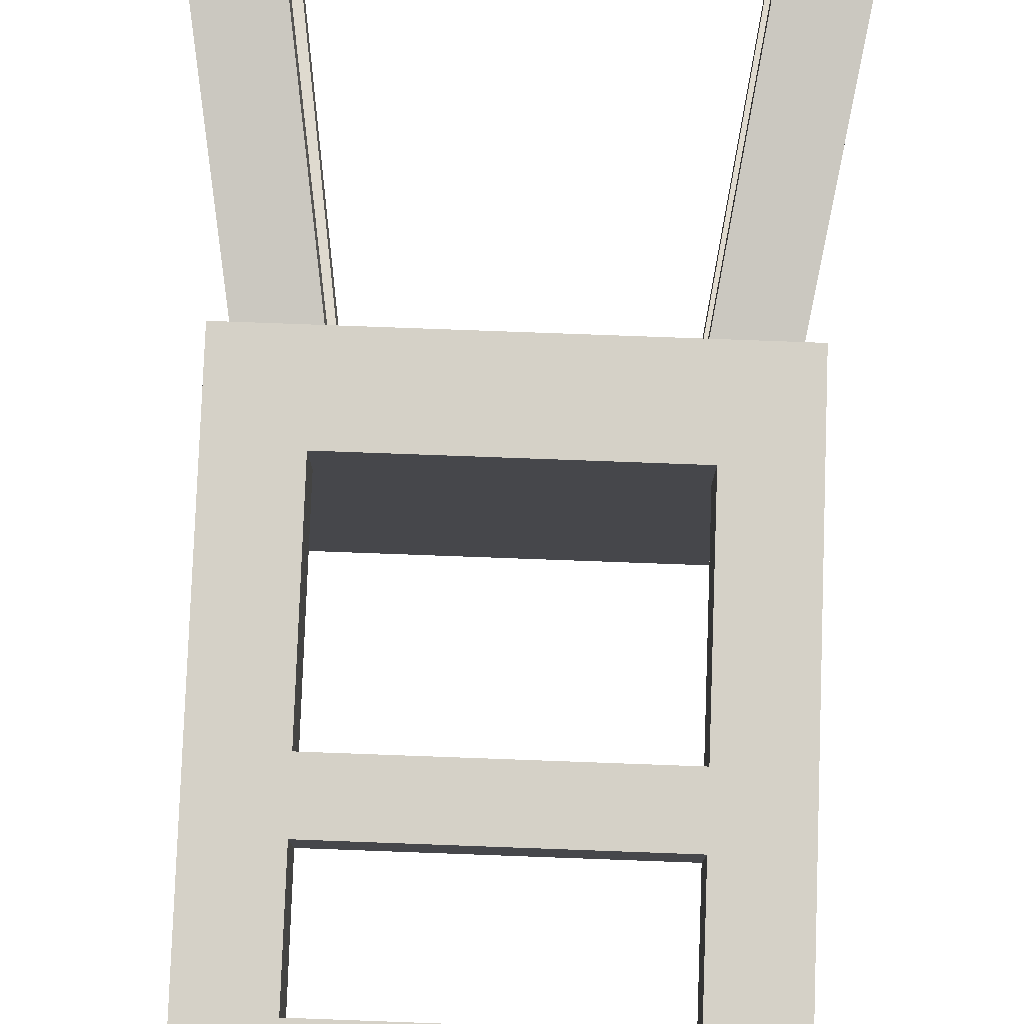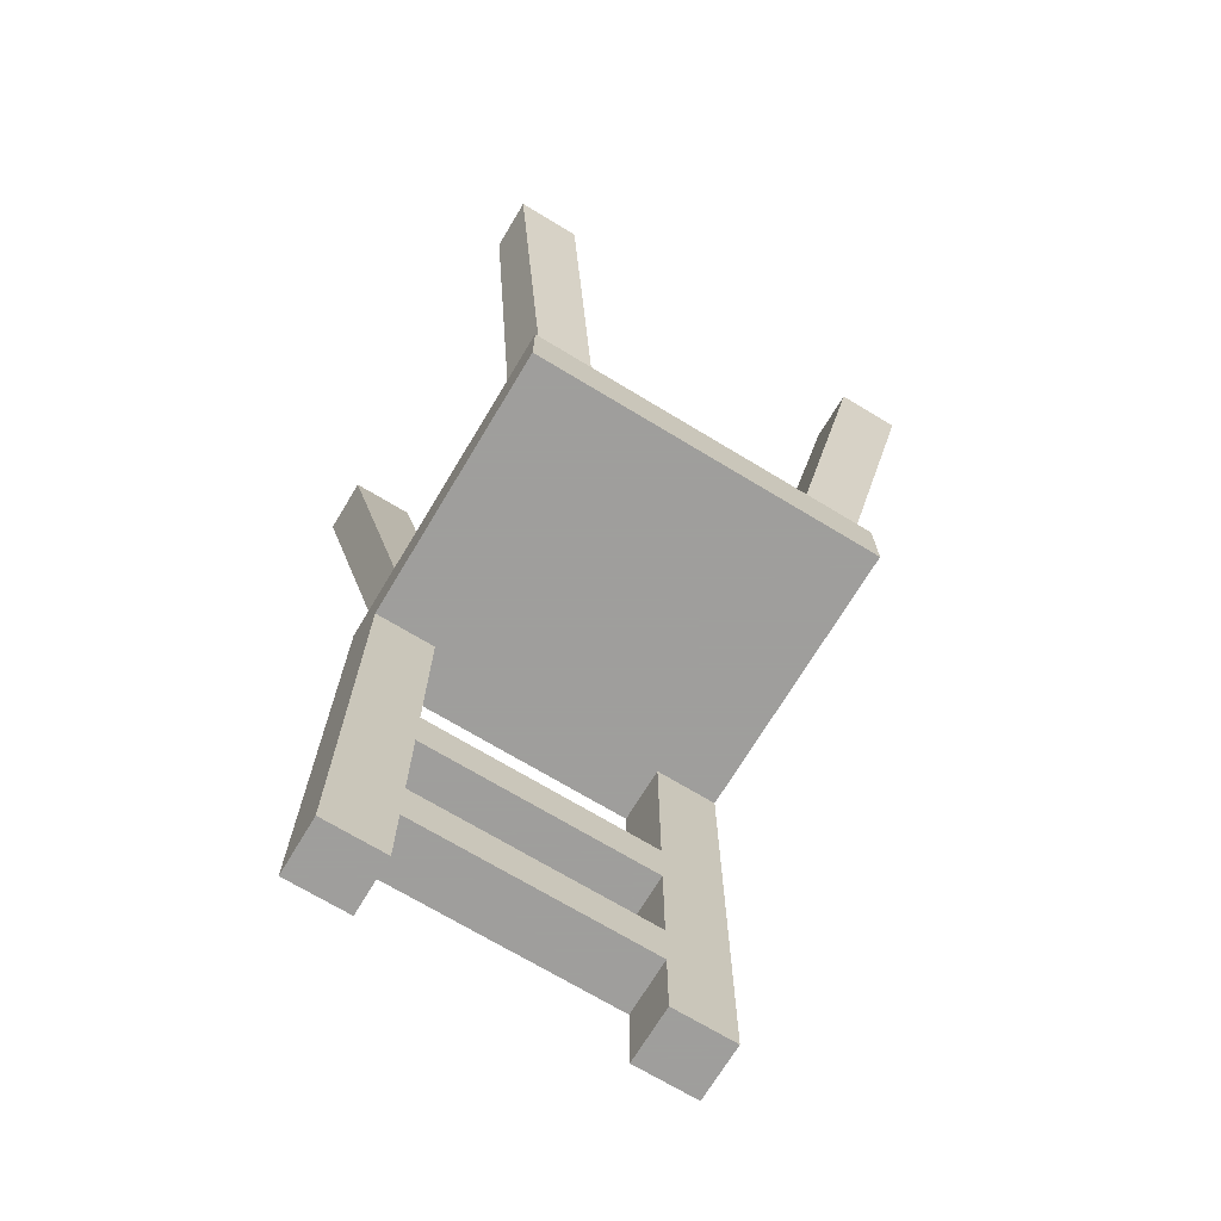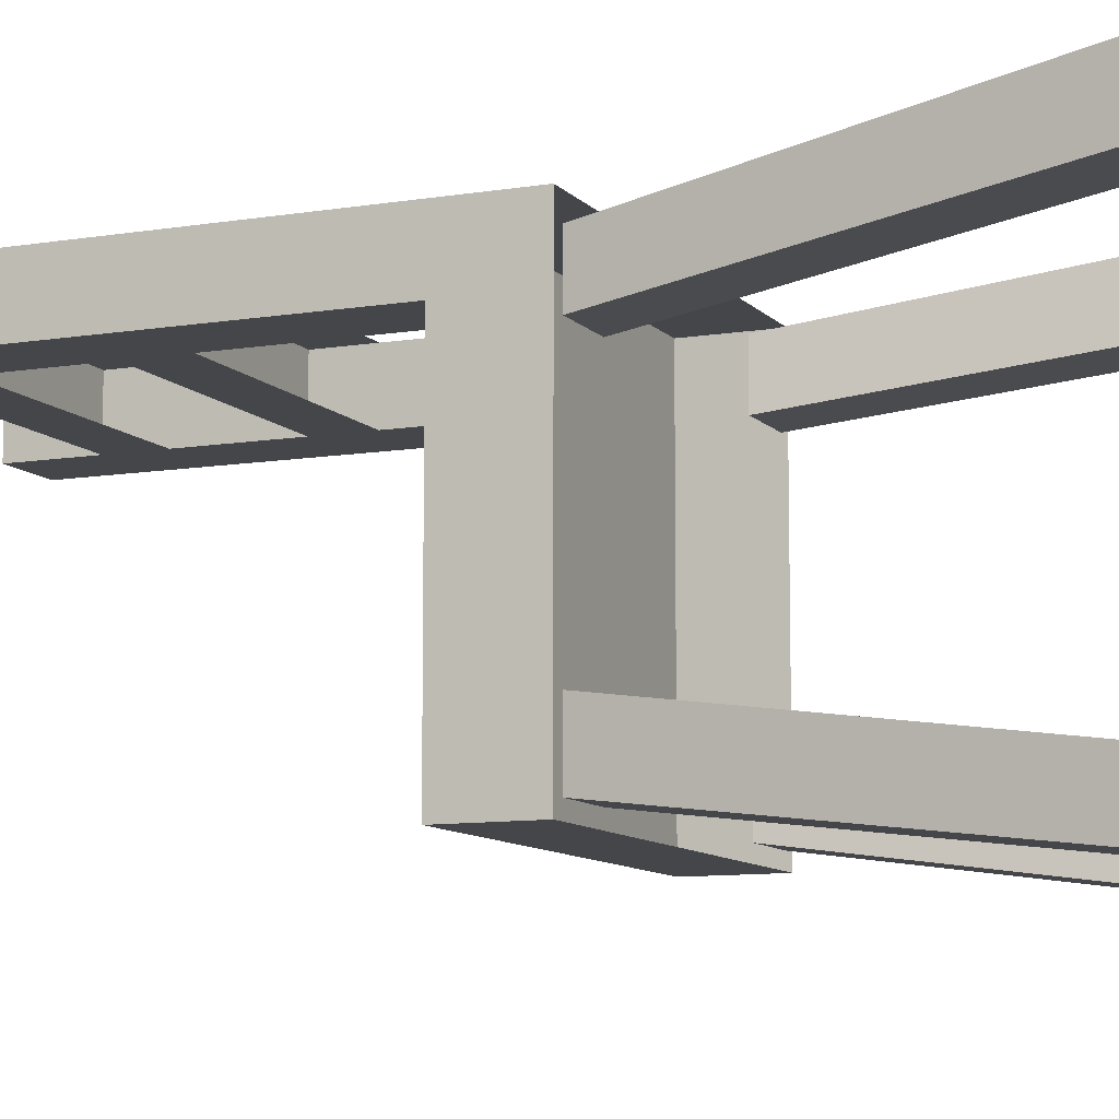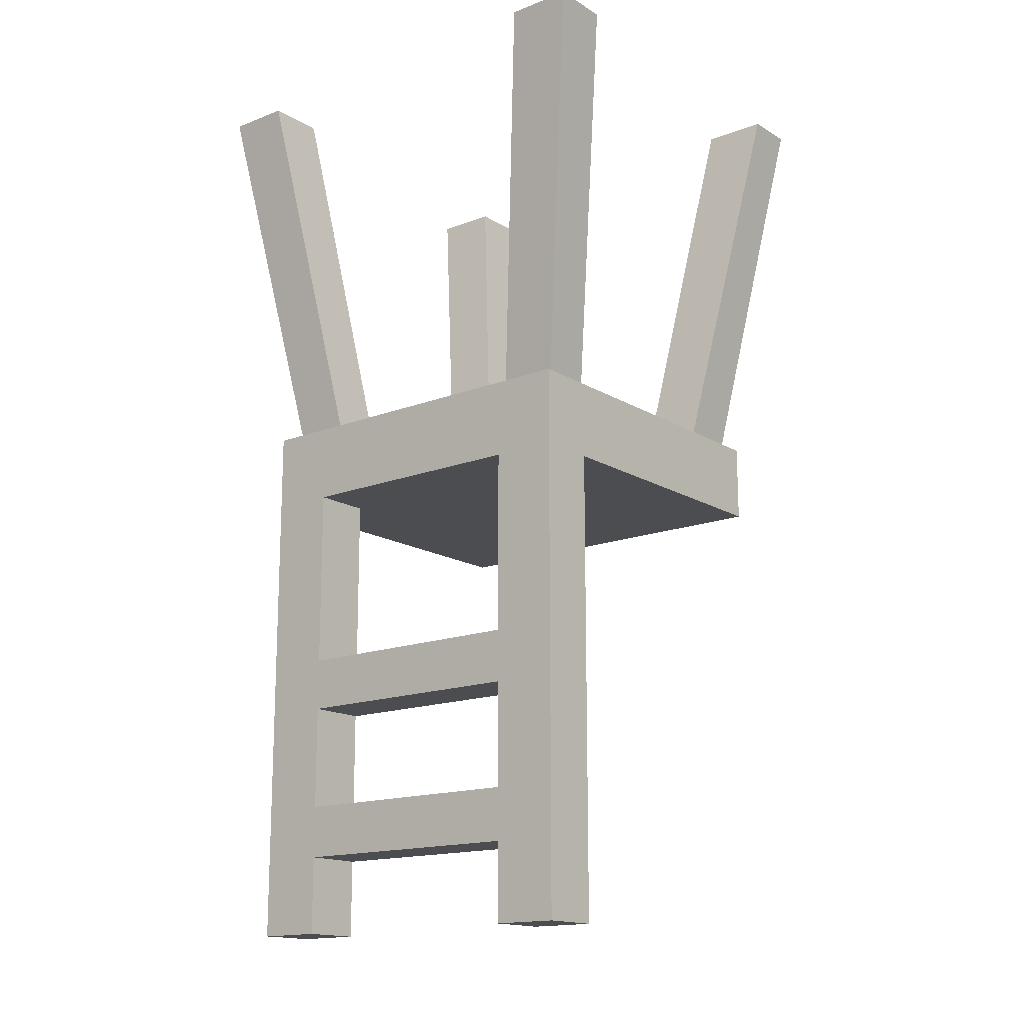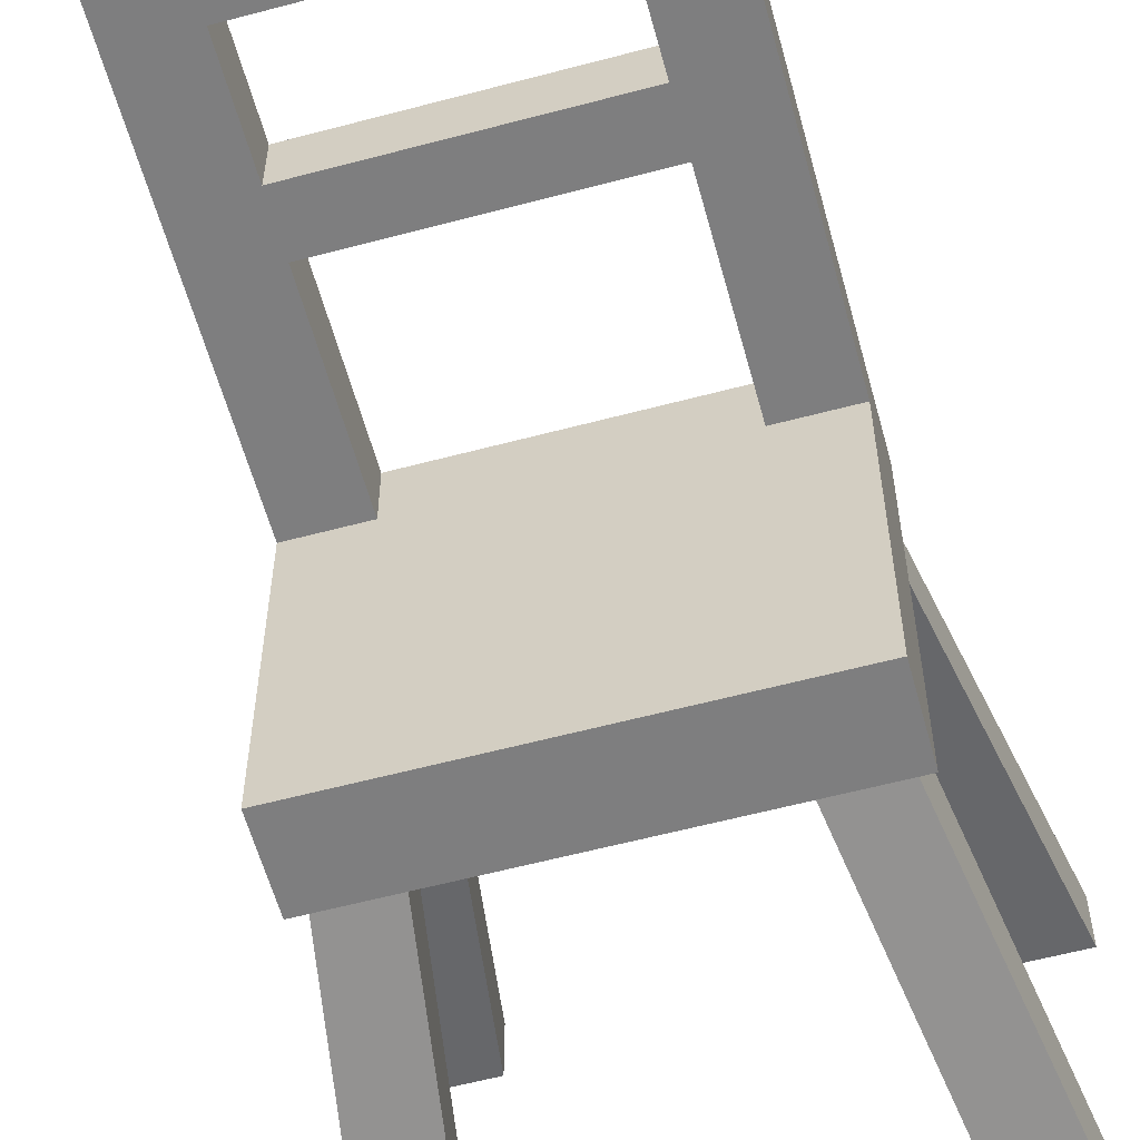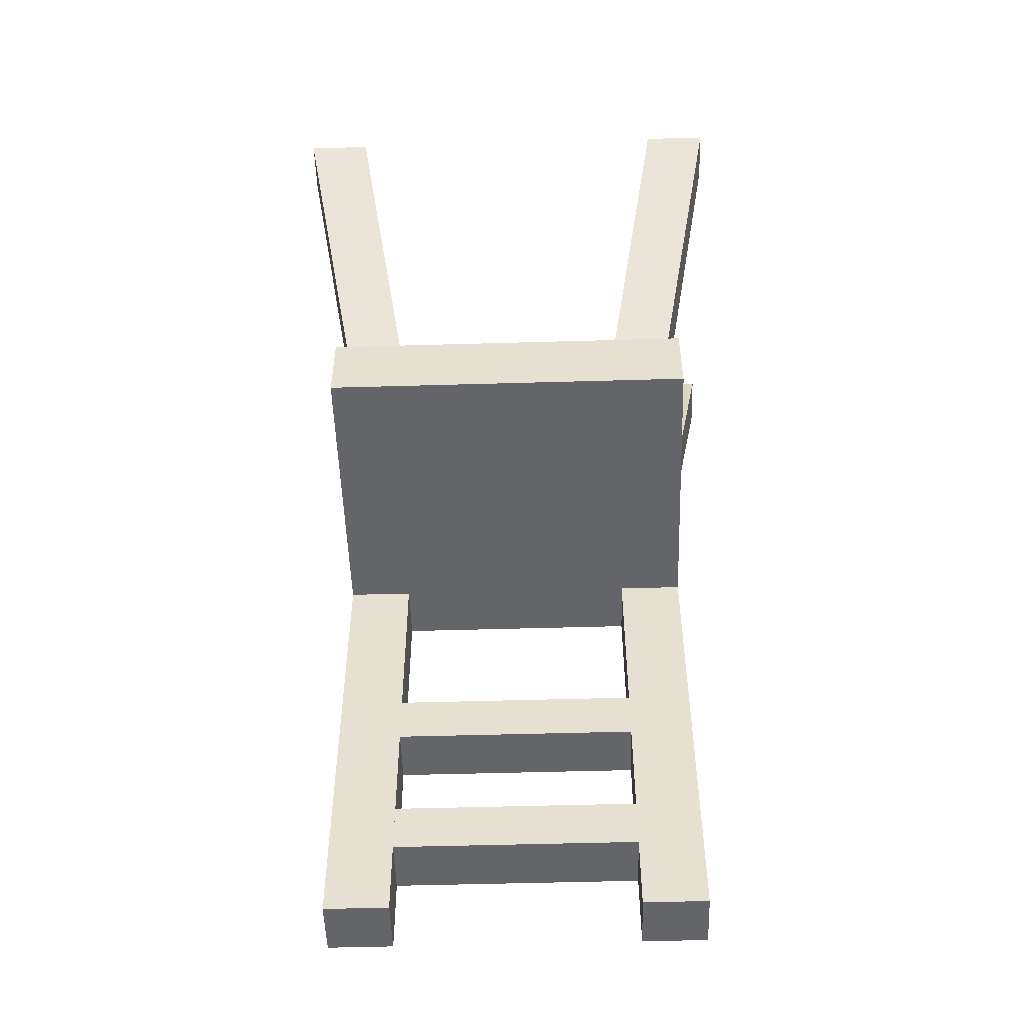
<metadata>
{"format":"obj","ext":"obj","renderer":"f3d","projection":"perspective","resolution":1024,"background":"white","views":[{"elev":79.3,"azim":2.1,"up":"+Z"},{"elev":-71.1,"azim":148.9,"up":"+Y"},{"elev":-9.6,"azim":113.4,"up":"+Z"},{"elev":-15.8,"azim":38.8,"up":"+Y"},{"elev":-59.4,"azim":15.3,"up":"+Z"},{"elev":-51.6,"azim":-178.2,"up":"+Y"}]}
</metadata>
<code>
v 0.2109 -0.4688 -0.2266
v 0.2891 0 -0.2891
v 0.2891 0 -0.2266
v 0.2109 -0.4688 -0.1562
v 0.2109 0 -0.2266
v 0.1406 -0.4688 -0.1562
v 0.1406 -0.4688 -0.2266
v 0.2109 0 -0.2891
v -0.2109 -0.4688 -0.1562
v -0.2891 0 -0.2266
v -0.2891 0 -0.2891
v -0.2109 -0.4688 -0.2266
v -0.2109 0 -0.2891
v -0.1406 -0.4688 -0.2266
v -0.2109 0 -0.2266
v -0.1406 -0.4688 -0.1562
v 0.2109 -0.4688 0.09375
v 0.2891 0 0.1562
v 0.2891 0 0.2266
v 0.2109 -0.4688 0.1562
v 0.2109 0 0.2266
v 0.1406 -0.4688 0.1562
v 0.2109 0 0.1562
v 0.1406 -0.4688 0.09375
v -0.2109 -0.4688 0.1562
v -0.2891 0 0.2266
v -0.2891 0 0.1562
v -0.2109 -0.4688 0.09375
v -0.2109 0 0.1562
v -0.1406 -0.4688 0.09375
v -0.1406 -0.4688 0.1562
v -0.2109 0 0.2266
v -0.1484 -0.9688 0.1094
v 0.1484 -0.9688 0.1094
v 0.1484 -1.031 0.1094
v -0.1484 -1.031 0.1094
v -0.1484 -1.031 0.1797
v 0.1484 -1.031 0.1797
v 0.1484 -0.9688 0.1797
v -0.1484 -0.9688 0.1797
v -0.1484 -0.7812 0.1094
v 0.1484 -0.7812 0.1094
v 0.1484 -0.8438 0.1094
v -0.1484 -0.8438 0.1094
v 0.1484 -0.8438 0.1797
v -0.1484 -0.8438 0.1797
v 0.1484 -0.7812 0.1797
v -0.1484 -0.7812 0.1797
v 0.2266 -0.5625 0.1094
v 0.2266 -0.5625 0.1797
v 0.2266 -1.125 0.1797
v 0.2266 -1.125 0.1094
v 0.1484 -0.5625 0.1094
v 0.1484 -0.5625 0.1797
v 0.1484 -1.125 0.1797
v 0.1484 -1.125 0.1094
v -0.1484 -0.5625 0.1094
v -0.1484 -0.5625 0.1797
v -0.1484 -1.125 0.1797
v -0.1484 -1.125 0.1094
v -0.2266 -0.5625 0.1094
v -0.2266 -0.5625 0.1797
v -0.2266 -1.125 0.1797
v -0.2266 -1.125 0.1094
v 0.2266 -0.5625 -0.2422
v 0.2266 -0.4688 -0.2422
v 0.2266 -0.4688 0.1797
v -0.2266 -0.5625 -0.2422
v -0.2266 -0.4688 -0.2422
v -0.2266 -0.4688 0.1797
f 1 2 3
f 1 3 4
f 9 10 11
f 9 11 12
f 14 13 15
f 14 15 16
f 17 18 19
f 17 19 20
f 22 21 23
f 22 23 24
f 25 26 27
f 25 27 28
f 30 29 31
f 31 29 32
f 33 34 35
f 33 35 36
f 37 38 39
f 37 39 40
f 41 42 43
f 41 43 44
f 46 45 47
f 46 47 48
f 49 50 51
f 49 51 52
f 49 53 54
f 49 54 50
f 51 55 56
f 51 56 52
f 53 56 54
f 54 56 55
f 57 58 59
f 57 59 60
f 57 61 62
f 57 62 58
f 59 63 64
f 59 64 60
f 61 64 62
f 62 64 63
f 65 66 67
f 65 67 50
f 65 68 66
f 66 68 69
f 69 68 62
f 69 62 70
f 70 62 50
f 70 50 67
f 4 3 5
f 4 5 6
f 6 5 7
f 7 5 8
f 7 8 2
f 7 2 1
f 12 11 13
f 12 13 14
f 16 15 9
f 9 15 10
f 20 19 21
f 20 21 22
f 24 23 17
f 17 23 18
f 28 27 29
f 28 29 30
f 31 32 26
f 31 26 25
f 36 35 37
f 37 35 38
f 44 43 45
f 44 45 46
f 49 52 53
f 50 54 55
f 50 55 51
f 52 56 53
f 57 60 61
f 58 62 63
f 58 63 59
f 60 64 61
f 65 50 68
f 68 50 62

</code>
